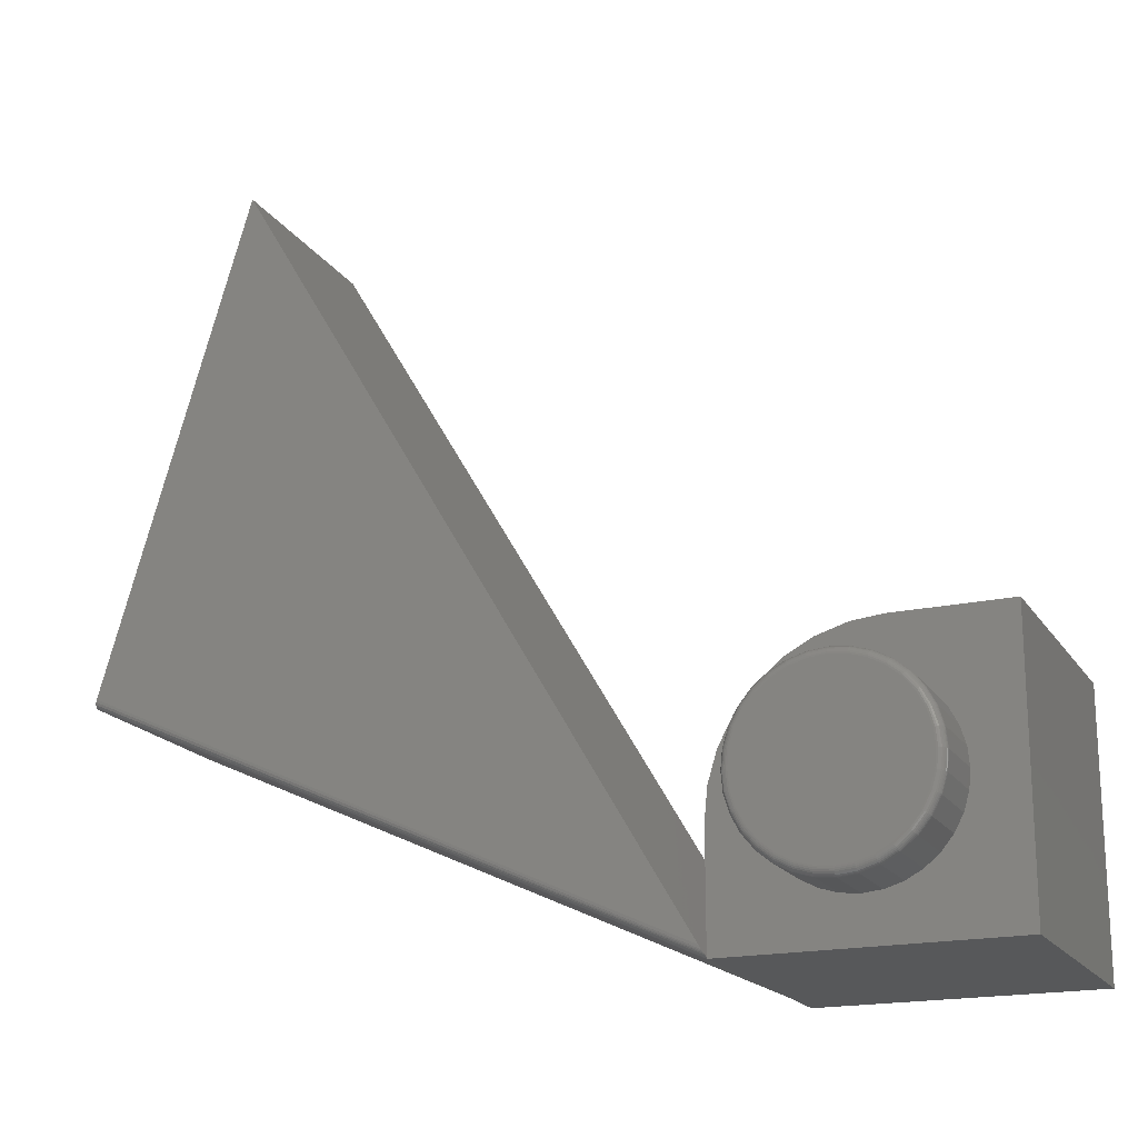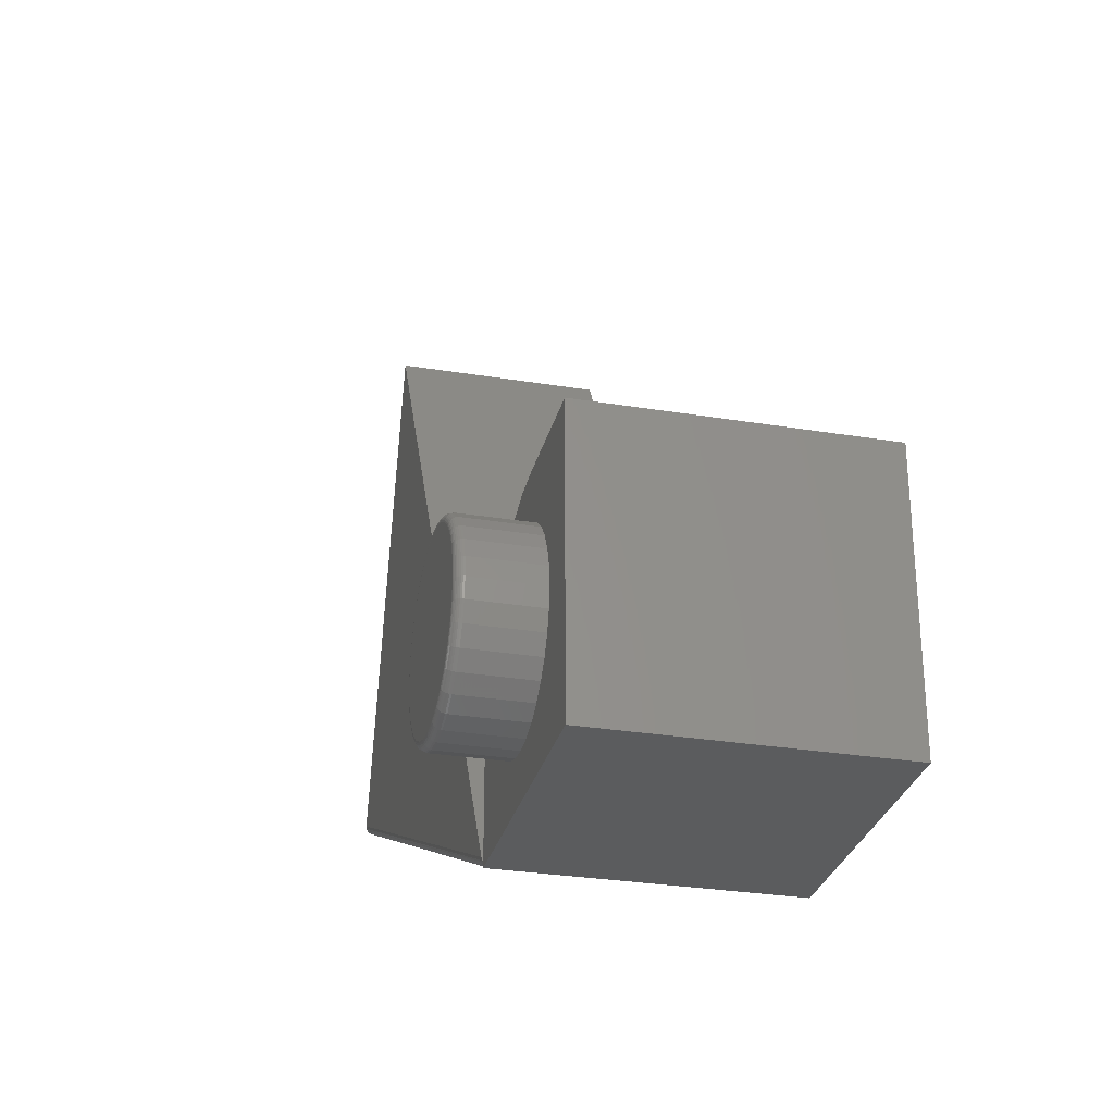
<metadata>
{"format":"stl","ext":"stl","renderer":"f3d","projection":"perspective","resolution":1024,"background":"white","views":[{"elev":-18.7,"azim":-156.9,"up":"+Z"},{"elev":-29.2,"azim":-103.7,"up":"+Z"}]}
</metadata>
<code>
# stl→obj: 363 verts, 722 faces
v -0.128 0.07031 0.2158
v -0.1118 0.07031 0.2142
v -0.1441 0.07031 0.2142
v -0.1597 0.07031 0.2095
v -0.09621 0.07031 0.2095
v -0.1741 0.07031 0.2018
v -0.08186 0.07031 0.2018
v -0.1866 0.07031 0.1915
v -0.06929 0.07031 0.1915
v -0.08186 0.07031 0.06382
v -0.1741 0.07031 0.06382
v -0.06929 0.07031 0.07414
v -0.1597 0.07031 0.05615
v -0.09621 0.07031 0.05615
v -0.1441 0.07031 0.05143
v -0.1118 0.07031 0.05143
v -0.128 0.07031 0.04984
v -0.1866 0.07031 0.07414
v -0.197 0.07031 0.08671
v -0.05897 0.07031 0.08671
v -0.2046 0.07031 0.1011
v -0.0513 0.07031 0.1011
v -0.2093 0.07031 0.1166
v -0.04658 0.07031 0.1166
v -0.2109 0.07031 0.1328
v -0.04498 0.07031 0.1328
v -0.2093 0.07031 0.149
v -0.04658 0.07031 0.149
v -0.2046 0.07031 0.1646
v -0.0513 0.07031 0.1646
v -0.197 0.07031 0.1789
v -0.05897 0.07031 0.1789
v -0.03717 0.0625 0.1328
v -0.03717 1.892e-17 0.1328
v -0.03892 0.0625 0.1151
v -0.03892 1.258e-17 0.1151
v -0.04408 0.0625 0.09807
v -0.04408 1.23e-17 0.09807
v -0.05247 0.0625 0.08237
v -0.05247 1.183e-17 0.08237
v -0.06376 0.0625 0.06861
v -0.06376 1.121e-17 0.06861
v -0.07752 0.0625 0.05732
v -0.07752 1.044e-17 0.05732
v -0.09322 0.0625 0.04893
v -0.09322 9.571e-18 0.04893
v -0.1102 0.0625 0.04377
v -0.1102 8.625e-18 0.04377
v -0.128 0.0625 0.04202
v -0.128 7.642e-18 0.04202
v -0.1457 0.0625 0.04377
v -0.1457 6.659e-18 0.04377
v -0.1627 0.0625 0.04893
v -0.1627 5.713e-18 0.04893
v -0.1784 0.0625 0.05732
v -0.1784 4.842e-18 0.05732
v -0.1922 0.0625 0.06861
v -0.1922 4.078e-18 0.06861
v -0.2034 0.0625 0.08237
v -0.2034 3.451e-18 0.08237
v -0.2118 0.0625 0.09807
v -0.2118 2.986e-18 0.09807
v -0.217 0.0625 0.1151
v -0.217 2.699e-18 0.1151
v -0.2188 0.0625 0.1328
v -0.2188 8.838e-18 0.1328
v -0.217 0.0625 0.1505
v -0.217 2.699e-18 0.1505
v -0.2118 0.0625 0.1676
v -0.2118 2.986e-18 0.1676
v -0.2034 0.0625 0.1833
v -0.2034 3.451e-18 0.1833
v -0.1922 0.0625 0.197
v -0.1922 4.078e-18 0.197
v -0.1784 0.0625 0.2083
v -0.1784 4.842e-18 0.2083
v -0.1627 0.0625 0.2167
v -0.1627 5.713e-18 0.2167
v -0.1457 0.0625 0.2219
v -0.1457 6.659e-18 0.2219
v -0.128 0.0625 0.2236
v -0.128 7.642e-18 0.2236
v -0.1102 0.0625 0.2219
v -0.1102 8.625e-18 0.2219
v -0.09322 0.0625 0.2167
v -0.09322 9.571e-18 0.2167
v -0.07752 0.0625 0.2083
v -0.07752 1.044e-17 0.2083
v -0.06376 0.0625 0.197
v -0.06376 1.121e-17 0.197
v -0.05247 0.0625 0.1833
v -0.05247 1.183e-17 0.1833
v -0.04408 0.0625 0.1676
v -0.04408 1.23e-17 0.1676
v -0.03892 0.0625 0.1505
v -0.03892 1.258e-17 0.1505
v -0.03732 0.06402 0.1328
v -0.03906 0.06402 0.1151
v -0.03777 0.06549 0.1328
v -0.0395 0.06549 0.1152
v -0.03849 0.06684 0.1328
v -0.04021 0.06684 0.1154
v -0.03946 0.06802 0.1328
v -0.04116 0.06802 0.1155
v -0.04064 0.069 0.1328
v -0.04232 0.069 0.1158
v -0.04199 0.06972 0.1328
v -0.04365 0.06972 0.116
v -0.04346 0.07016 0.1328
v -0.04508 0.07016 0.1163
v -0.2169 0.06402 0.1151
v -0.2186 0.06402 0.1328
v -0.2164 0.06549 0.1152
v -0.2182 0.06549 0.1328
v -0.2157 0.06684 0.1154
v -0.2174 0.06684 0.1328
v -0.2148 0.06802 0.1155
v -0.2165 0.06802 0.1328
v -0.2136 0.069 0.1158
v -0.2153 0.069 0.1328
v -0.2123 0.06972 0.116
v -0.2139 0.06972 0.1328
v -0.2108 0.07016 0.1163
v -0.2125 0.07016 0.1328
v -0.2117 0.06402 0.09813
v -0.2113 0.06549 0.0983
v -0.2106 0.06684 0.09857
v -0.2097 0.06802 0.09894
v -0.2086 0.069 0.0994
v -0.2074 0.06972 0.09991
v -0.206 0.07016 0.1005
v -0.2033 0.06402 0.08246
v -0.203 0.06549 0.0827
v -0.2024 0.06684 0.0831
v -0.2015 0.06802 0.08364
v -0.2006 0.069 0.0843
v -0.1994 0.06972 0.08505
v -0.1982 0.07016 0.08587
v -0.1921 0.06402 0.06872
v -0.1917 0.06549 0.06904
v -0.1912 0.06684 0.06955
v -0.1905 0.06802 0.07023
v -0.1897 0.069 0.07107
v -0.1887 0.06972 0.07202
v -0.1877 0.07016 0.07306
v -0.1783 0.06402 0.05745
v -0.1781 0.06549 0.05782
v -0.1777 0.06684 0.05842
v -0.1771 0.06802 0.05923
v -0.1765 0.069 0.06021
v -0.1757 0.06972 0.06133
v -0.1749 0.07016 0.06255
v -0.1626 0.06402 0.04907
v -0.1625 0.06549 0.04948
v -0.1622 0.06684 0.05015
v -0.1618 0.06802 0.05105
v -0.1614 0.069 0.05214
v -0.1609 0.06972 0.05339
v -0.1603 0.07016 0.05474
v -0.1456 0.06402 0.04391
v -0.1456 0.06549 0.04435
v -0.1454 0.06684 0.04506
v -0.1452 0.06802 0.04601
v -0.145 0.069 0.04717
v -0.1447 0.06972 0.0485
v -0.1444 0.07016 0.04994
v -0.128 0.06402 0.04217
v -0.128 0.06549 0.04262
v -0.128 0.06684 0.04334
v -0.128 0.06802 0.04431
v -0.128 0.069 0.0455
v -0.128 0.06972 0.04685
v -0.128 0.07016 0.04831
v -0.1103 0.06402 0.04391
v -0.1104 0.06549 0.04435
v -0.1105 0.06684 0.04506
v -0.1107 0.06802 0.04601
v -0.1109 0.069 0.04717
v -0.1112 0.06972 0.0485
v -0.1115 0.07016 0.04994
v -0.09327 0.06402 0.04907
v -0.09344 0.06549 0.04948
v -0.09372 0.06684 0.05015
v -0.09409 0.06802 0.05105
v -0.09455 0.069 0.05214
v -0.09506 0.06972 0.05339
v -0.09562 0.07016 0.05474
v -0.0776 0.06402 0.05745
v -0.07785 0.06549 0.05782
v -0.07825 0.06684 0.05842
v -0.07879 0.06802 0.05923
v -0.07945 0.069 0.06021
v -0.0802 0.06972 0.06133
v -0.08101 0.07016 0.06255
v -0.06387 0.06402 0.06872
v -0.06418 0.06549 0.06904
v -0.06469 0.06684 0.06955
v -0.06538 0.06802 0.07023
v -0.06622 0.069 0.07107
v -0.06717 0.06972 0.07202
v -0.06821 0.07016 0.07306
v -0.0526 0.06402 0.08246
v -0.05297 0.06549 0.0827
v -0.05357 0.06684 0.0831
v -0.05437 0.06802 0.08364
v -0.05536 0.069 0.0843
v -0.05648 0.06972 0.08505
v -0.0577 0.07016 0.08587
v -0.04422 0.06402 0.09813
v -0.04463 0.06549 0.0983
v -0.0453 0.06684 0.09857
v -0.0462 0.06802 0.09894
v -0.04729 0.069 0.0994
v -0.04854 0.06972 0.09991
v -0.04989 0.07016 0.1005
v -0.2169 0.06402 0.1505
v -0.2164 0.06549 0.1504
v -0.2157 0.06684 0.1503
v -0.2148 0.06802 0.1501
v -0.2136 0.069 0.1498
v -0.2123 0.06972 0.1496
v -0.2108 0.07016 0.1493
v -0.03906 0.06402 0.1505
v -0.0395 0.06549 0.1504
v -0.04021 0.06684 0.1503
v -0.04116 0.06802 0.1501
v -0.04232 0.069 0.1498
v -0.04365 0.06972 0.1496
v -0.04508 0.07016 0.1493
v -0.04422 0.06402 0.1675
v -0.04463 0.06549 0.1673
v -0.0453 0.06684 0.1671
v -0.0462 0.06802 0.1667
v -0.04729 0.069 0.1662
v -0.04854 0.06972 0.1657
v -0.04989 0.07016 0.1651
v -0.0526 0.06402 0.1832
v -0.05297 0.06549 0.1829
v -0.05357 0.06684 0.1825
v -0.05437 0.06802 0.182
v -0.05536 0.069 0.1813
v -0.05648 0.06972 0.1806
v -0.0577 0.07016 0.1798
v -0.06387 0.06402 0.1969
v -0.06418 0.06549 0.1966
v -0.06469 0.06684 0.1961
v -0.06538 0.06802 0.1954
v -0.06622 0.069 0.1946
v -0.06717 0.06972 0.1936
v -0.06821 0.07016 0.1926
v -0.0776 0.06402 0.2082
v -0.07785 0.06549 0.2078
v -0.07825 0.06684 0.2072
v -0.07879 0.06802 0.2064
v -0.07945 0.069 0.2054
v -0.0802 0.06972 0.2043
v -0.08101 0.07016 0.2031
v -0.09327 0.06402 0.2166
v -0.09344 0.06549 0.2161
v -0.09372 0.06684 0.2155
v -0.09409 0.06802 0.2146
v -0.09455 0.069 0.2135
v -0.09506 0.06972 0.2122
v -0.09562 0.07016 0.2109
v -0.1103 0.06402 0.2217
v -0.1104 0.06549 0.2213
v -0.1105 0.06684 0.2206
v -0.1107 0.06802 0.2196
v -0.1109 0.069 0.2185
v -0.1112 0.06972 0.2171
v -0.1115 0.07016 0.2157
v -0.128 0.06402 0.2235
v -0.128 0.06549 0.223
v -0.128 0.06684 0.2223
v -0.128 0.06802 0.2213
v -0.128 0.069 0.2201
v -0.128 0.06972 0.2188
v -0.128 0.07016 0.2173
v -0.1456 0.06402 0.2217
v -0.1456 0.06549 0.2213
v -0.1454 0.06684 0.2206
v -0.1452 0.06802 0.2196
v -0.145 0.069 0.2185
v -0.1447 0.06972 0.2171
v -0.1444 0.07016 0.2157
v -0.1626 0.06402 0.2166
v -0.1625 0.06549 0.2161
v -0.1622 0.06684 0.2155
v -0.1618 0.06802 0.2146
v -0.1614 0.069 0.2135
v -0.1609 0.06972 0.2122
v -0.1603 0.07016 0.2109
v -0.1783 0.06402 0.2082
v -0.1781 0.06549 0.2078
v -0.1777 0.06684 0.2072
v -0.1771 0.06802 0.2064
v -0.1765 0.069 0.2054
v -0.1757 0.06972 0.2043
v -0.1749 0.07016 0.2031
v -0.1921 0.06402 0.1969
v -0.1917 0.06549 0.1966
v -0.1912 0.06684 0.1961
v -0.1905 0.06802 0.1954
v -0.1897 0.069 0.1946
v -0.1887 0.06972 0.1936
v -0.1877 0.07016 0.1926
v -0.2033 0.06402 0.1832
v -0.203 0.06549 0.1829
v -0.2024 0.06684 0.1825
v -0.2015 0.06802 0.182
v -0.2006 0.069 0.1813
v -0.1994 0.06972 0.1806
v -0.1982 0.07016 0.1798
v -0.2117 0.06402 0.1675
v -0.2113 0.06549 0.1673
v -0.2106 0.06684 0.1671
v -0.2097 0.06802 0.1667
v -0.2086 0.069 0.1662
v -0.2074 0.06972 0.1657
v -0.206 0.07016 0.1651
v -0.2656 -0.2656 0.2656
v -0.2656 -0.2656 0
v 0 -0.2656 -1.626e-17
v 6.697e-18 -0.2656 0.1094
v -0.003002 -0.2656 0.1399
v -0.01189 -0.2656 0.1692
v -0.02633 -0.2656 0.1962
v -0.04576 -0.2656 0.2199
v -0.06944 -0.2656 0.2393
v -0.09646 -0.2656 0.2537
v -0.1258 -0.2656 0.2626
v -0.1562 -0.2656 0.2656
v -0.1258 7.764e-18 0.2626
v -0.09646 9.391e-18 0.2537
v -0.06944 1.089e-17 0.2393
v -0.02633 1.328e-17 0.1962
v -0.1562 6.072e-18 0.2656
v -0.2656 0 0
v 0 1.475e-17 -1.626e-17
v -0.2656 9.029e-34 0.2656
v -0.04576 1.22e-17 0.2199
v 6.697e-18 1.475e-17 0.1094
v -0.003002 1.458e-17 0.1399
v -0.01189 1.408e-17 0.1692
v 0 -0.2031 0
v 4.337e-19 -0.007812 -1.626e-17
v 0.006951 0 0.01179
v 0.5827 -0.0003694 0.2737
v 0.004785 -0.0003887 0.008118
v 0.582 0 0.276
v 0.5833 -0.001474 0.2716
v 0.003757 -0.0008733 0.006374
v 0.002803 -0.001543 0.004755
v 0.5838 -0.003204 0.2699
v 0.00195 -0.002387 0.003308
v 0.001224 -0.003385 0.002077
v 0.5841 -0.00539 0.2688
v 0.0006511 -0.004511 0.001104
v 0.5842 -0.007812 0.2684
v 0.000251 -0.005732 0.0004259
v 0.4421 -0.2031 0.75
v 0.4421 0 0.75
v 0.5842 -0.2031 0.2684
f 1 2 3
f 4 3 2
f 5 4 2
f 6 4 5
f 7 6 5
f 8 6 7
f 9 8 7
f 10 11 12
f 13 11 10
f 14 13 10
f 15 13 14
f 16 15 14
f 17 15 16
f 11 18 12
f 12 18 19
f 12 19 20
f 20 19 21
f 20 21 22
f 22 21 23
f 22 23 24
f 24 23 25
f 24 25 26
f 26 25 27
f 26 27 28
f 28 27 29
f 28 29 30
f 30 29 31
f 30 31 32
f 32 31 8
f 32 8 9
f 33 34 35
f 35 34 36
f 35 36 37
f 37 36 38
f 37 38 39
f 39 38 40
f 39 40 41
f 41 40 42
f 41 42 43
f 43 42 44
f 43 44 45
f 45 44 46
f 45 46 47
f 47 46 48
f 47 48 49
f 49 48 50
f 49 50 51
f 51 50 52
f 51 52 53
f 53 52 54
f 53 54 55
f 55 54 56
f 55 56 57
f 57 56 58
f 57 58 59
f 59 58 60
f 59 60 61
f 61 60 62
f 61 62 63
f 63 62 64
f 63 64 65
f 65 64 66
f 65 66 67
f 67 66 68
f 67 68 69
f 69 68 70
f 69 70 71
f 71 70 72
f 71 72 73
f 73 72 74
f 73 74 75
f 75 74 76
f 75 76 77
f 77 76 78
f 77 78 79
f 79 78 80
f 79 80 81
f 81 80 82
f 81 82 83
f 83 82 84
f 83 84 85
f 85 84 86
f 85 86 87
f 87 86 88
f 87 88 89
f 89 88 90
f 89 90 91
f 91 90 92
f 91 92 93
f 93 92 94
f 93 94 95
f 95 94 96
f 95 96 33
f 33 96 34
f 33 35 97
f 97 35 98
f 97 98 99
f 99 98 100
f 99 100 101
f 101 100 102
f 101 102 103
f 103 102 104
f 103 104 105
f 105 104 106
f 105 106 107
f 107 106 108
f 107 108 109
f 109 108 110
f 109 110 26
f 26 110 24
f 63 65 111
f 111 65 112
f 111 112 113
f 113 112 114
f 113 114 115
f 115 114 116
f 115 116 117
f 117 116 118
f 117 118 119
f 119 118 120
f 119 120 121
f 121 120 122
f 121 122 123
f 123 122 124
f 123 124 23
f 23 124 25
f 61 63 125
f 125 63 111
f 125 111 126
f 126 111 113
f 126 113 127
f 127 113 115
f 127 115 128
f 128 115 117
f 128 117 129
f 129 117 119
f 129 119 130
f 130 119 121
f 130 121 131
f 131 121 123
f 131 123 21
f 21 123 23
f 59 61 132
f 132 61 125
f 132 125 133
f 133 125 126
f 133 126 134
f 134 126 127
f 134 127 135
f 135 127 128
f 135 128 136
f 136 128 129
f 136 129 137
f 137 129 130
f 137 130 138
f 138 130 131
f 138 131 19
f 19 131 21
f 57 59 139
f 139 59 132
f 139 132 140
f 140 132 133
f 140 133 141
f 141 133 134
f 141 134 142
f 142 134 135
f 142 135 143
f 143 135 136
f 143 136 144
f 144 136 137
f 144 137 145
f 145 137 138
f 145 138 18
f 18 138 19
f 55 57 146
f 146 57 139
f 146 139 147
f 147 139 140
f 147 140 148
f 148 140 141
f 148 141 149
f 149 141 142
f 149 142 150
f 150 142 143
f 150 143 151
f 151 143 144
f 151 144 152
f 152 144 145
f 152 145 11
f 11 145 18
f 53 55 153
f 153 55 146
f 153 146 154
f 154 146 147
f 154 147 155
f 155 147 148
f 155 148 156
f 156 148 149
f 156 149 157
f 157 149 150
f 157 150 158
f 158 150 151
f 158 151 159
f 159 151 152
f 159 152 13
f 13 152 11
f 51 53 160
f 160 53 153
f 160 153 161
f 161 153 154
f 161 154 162
f 162 154 155
f 162 155 163
f 163 155 156
f 163 156 164
f 164 156 157
f 164 157 165
f 165 157 158
f 165 158 166
f 166 158 159
f 166 159 15
f 15 159 13
f 49 51 167
f 167 51 160
f 167 160 168
f 168 160 161
f 168 161 169
f 169 161 162
f 169 162 170
f 170 162 163
f 170 163 171
f 171 163 164
f 171 164 172
f 172 164 165
f 172 165 173
f 173 165 166
f 173 166 17
f 17 166 15
f 47 49 174
f 174 49 167
f 174 167 175
f 175 167 168
f 175 168 176
f 176 168 169
f 176 169 177
f 177 169 170
f 177 170 178
f 178 170 171
f 178 171 179
f 179 171 172
f 179 172 180
f 180 172 173
f 180 173 16
f 16 173 17
f 45 47 181
f 181 47 174
f 181 174 182
f 182 174 175
f 182 175 183
f 183 175 176
f 183 176 184
f 184 176 177
f 184 177 185
f 185 177 178
f 185 178 186
f 186 178 179
f 186 179 187
f 187 179 180
f 187 180 14
f 14 180 16
f 43 45 188
f 188 45 181
f 188 181 189
f 189 181 182
f 189 182 190
f 190 182 183
f 190 183 191
f 191 183 184
f 191 184 192
f 192 184 185
f 192 185 193
f 193 185 186
f 193 186 194
f 194 186 187
f 194 187 10
f 10 187 14
f 41 43 195
f 195 43 188
f 195 188 196
f 196 188 189
f 196 189 197
f 197 189 190
f 197 190 198
f 198 190 191
f 198 191 199
f 199 191 192
f 199 192 200
f 200 192 193
f 200 193 201
f 201 193 194
f 201 194 12
f 12 194 10
f 39 41 202
f 202 41 195
f 202 195 203
f 203 195 196
f 203 196 204
f 204 196 197
f 204 197 205
f 205 197 198
f 205 198 206
f 206 198 199
f 206 199 207
f 207 199 200
f 207 200 208
f 208 200 201
f 208 201 20
f 20 201 12
f 37 39 209
f 209 39 202
f 209 202 210
f 210 202 203
f 210 203 211
f 211 203 204
f 211 204 212
f 212 204 205
f 212 205 213
f 213 205 206
f 213 206 214
f 214 206 207
f 214 207 215
f 215 207 208
f 215 208 22
f 22 208 20
f 35 37 98
f 98 37 209
f 98 209 100
f 100 209 210
f 100 210 102
f 102 210 211
f 102 211 104
f 104 211 212
f 104 212 106
f 106 212 213
f 106 213 108
f 108 213 214
f 108 214 110
f 110 214 215
f 110 215 24
f 24 215 22
f 65 67 112
f 112 67 216
f 112 216 114
f 114 216 217
f 114 217 116
f 116 217 218
f 116 218 118
f 118 218 219
f 118 219 120
f 120 219 220
f 120 220 122
f 122 220 221
f 122 221 124
f 124 221 222
f 124 222 25
f 25 222 27
f 95 33 223
f 223 33 97
f 223 97 224
f 224 97 99
f 224 99 225
f 225 99 101
f 225 101 226
f 226 101 103
f 226 103 227
f 227 103 105
f 227 105 228
f 228 105 107
f 228 107 229
f 229 107 109
f 229 109 28
f 28 109 26
f 93 95 230
f 230 95 223
f 230 223 231
f 231 223 224
f 231 224 232
f 232 224 225
f 232 225 233
f 233 225 226
f 233 226 234
f 234 226 227
f 234 227 235
f 235 227 228
f 235 228 236
f 236 228 229
f 236 229 30
f 30 229 28
f 91 93 237
f 237 93 230
f 237 230 238
f 238 230 231
f 238 231 239
f 239 231 232
f 239 232 240
f 240 232 233
f 240 233 241
f 241 233 234
f 241 234 242
f 242 234 235
f 242 235 243
f 243 235 236
f 243 236 32
f 32 236 30
f 89 91 244
f 244 91 237
f 244 237 245
f 245 237 238
f 245 238 246
f 246 238 239
f 246 239 247
f 247 239 240
f 247 240 248
f 248 240 241
f 248 241 249
f 249 241 242
f 249 242 250
f 250 242 243
f 250 243 9
f 9 243 32
f 87 89 251
f 251 89 244
f 251 244 252
f 252 244 245
f 252 245 253
f 253 245 246
f 253 246 254
f 254 246 247
f 254 247 255
f 255 247 248
f 255 248 256
f 256 248 249
f 256 249 257
f 257 249 250
f 257 250 7
f 7 250 9
f 85 87 258
f 258 87 251
f 258 251 259
f 259 251 252
f 259 252 260
f 260 252 253
f 260 253 261
f 261 253 254
f 261 254 262
f 262 254 255
f 262 255 263
f 263 255 256
f 263 256 264
f 264 256 257
f 264 257 5
f 5 257 7
f 83 85 265
f 265 85 258
f 265 258 266
f 266 258 259
f 266 259 267
f 267 259 260
f 267 260 268
f 268 260 261
f 268 261 269
f 269 261 262
f 269 262 270
f 270 262 263
f 270 263 271
f 271 263 264
f 271 264 2
f 2 264 5
f 81 83 272
f 272 83 265
f 272 265 273
f 273 265 266
f 273 266 274
f 274 266 267
f 274 267 275
f 275 267 268
f 275 268 276
f 276 268 269
f 276 269 277
f 277 269 270
f 277 270 278
f 278 270 271
f 278 271 1
f 1 271 2
f 79 81 279
f 279 81 272
f 279 272 280
f 280 272 273
f 280 273 281
f 281 273 274
f 281 274 282
f 282 274 275
f 282 275 283
f 283 275 276
f 283 276 284
f 284 276 277
f 284 277 285
f 285 277 278
f 285 278 3
f 3 278 1
f 77 79 286
f 286 79 279
f 286 279 287
f 287 279 280
f 287 280 288
f 288 280 281
f 288 281 289
f 289 281 282
f 289 282 290
f 290 282 283
f 290 283 291
f 291 283 284
f 291 284 292
f 292 284 285
f 292 285 4
f 4 285 3
f 75 77 293
f 293 77 286
f 293 286 294
f 294 286 287
f 294 287 295
f 295 287 288
f 295 288 296
f 296 288 289
f 296 289 297
f 297 289 290
f 297 290 298
f 298 290 291
f 298 291 299
f 299 291 292
f 299 292 6
f 6 292 4
f 73 75 300
f 300 75 293
f 300 293 301
f 301 293 294
f 301 294 302
f 302 294 295
f 302 295 303
f 303 295 296
f 303 296 304
f 304 296 297
f 304 297 305
f 305 297 298
f 305 298 306
f 306 298 299
f 306 299 8
f 8 299 6
f 71 73 307
f 307 73 300
f 307 300 308
f 308 300 301
f 308 301 309
f 309 301 302
f 309 302 310
f 310 302 303
f 310 303 311
f 311 303 304
f 311 304 312
f 312 304 305
f 312 305 313
f 313 305 306
f 313 306 31
f 31 306 8
f 69 71 314
f 314 71 307
f 314 307 315
f 315 307 308
f 315 308 316
f 316 308 309
f 316 309 317
f 317 309 310
f 317 310 318
f 318 310 311
f 318 311 319
f 319 311 312
f 319 312 320
f 320 312 313
f 320 313 29
f 29 313 31
f 67 69 216
f 216 69 314
f 216 314 217
f 217 314 315
f 217 315 218
f 218 315 316
f 218 316 219
f 219 316 317
f 219 317 220
f 220 317 318
f 220 318 221
f 221 318 319
f 221 319 222
f 222 319 320
f 222 320 27
f 27 320 29
f 321 322 323
f 321 323 324
f 321 324 325
f 321 325 326
f 321 326 327
f 321 327 328
f 321 328 329
f 321 329 330
f 321 330 331
f 321 331 332
f 82 333 334
f 334 335 82
f 84 82 335
f 92 90 336
f 337 333 82
f 337 82 80
f 337 80 78
f 337 78 76
f 338 64 62
f 338 62 60
f 338 60 58
f 338 58 56
f 338 56 54
f 338 54 52
f 338 52 50
f 338 50 339
f 340 337 76
f 340 76 74
f 340 74 72
f 340 72 70
f 340 70 68
f 340 68 66
f 340 66 64
f 340 64 338
f 341 336 90
f 341 90 88
f 341 88 86
f 341 86 84
f 341 84 335
f 339 50 48
f 339 48 46
f 339 46 44
f 339 44 42
f 339 42 40
f 339 40 38
f 339 38 36
f 339 36 342
f 34 96 343
f 343 96 94
f 343 94 344
f 344 94 92
f 344 92 336
f 34 343 36
f 36 343 342
f 337 340 332
f 332 340 321
f 324 323 345
f 324 345 346
f 324 346 339
f 324 339 342
f 337 332 333
f 333 332 331
f 333 331 334
f 334 331 330
f 334 330 335
f 335 330 329
f 335 329 341
f 341 329 328
f 341 328 336
f 336 328 327
f 336 327 344
f 344 327 326
f 344 326 343
f 343 326 325
f 343 325 342
f 342 325 324
f 347 348 349
f 347 350 348
f 349 348 351
f 352 349 351
f 352 351 353
f 353 351 354
f 355 353 354
f 355 354 356
f 356 354 357
f 356 357 358
f 359 346 357
f 357 346 360
f 357 360 358
f 346 356 360
f 356 358 360
f 353 355 356
f 347 361 362
f 345 361 347
f 345 347 349
f 345 349 352
f 345 352 353
f 345 353 356
f 345 356 346
f 345 346 363
f 363 346 359
f 345 363 361
f 338 339 346
f 338 346 345
f 338 345 323
f 338 323 322
f 340 338 321
f 321 338 322
f 347 362 350
f 359 357 354
f 363 359 354
f 363 354 351
f 363 351 348
f 363 348 350
f 363 350 362
f 363 362 361

</code>
